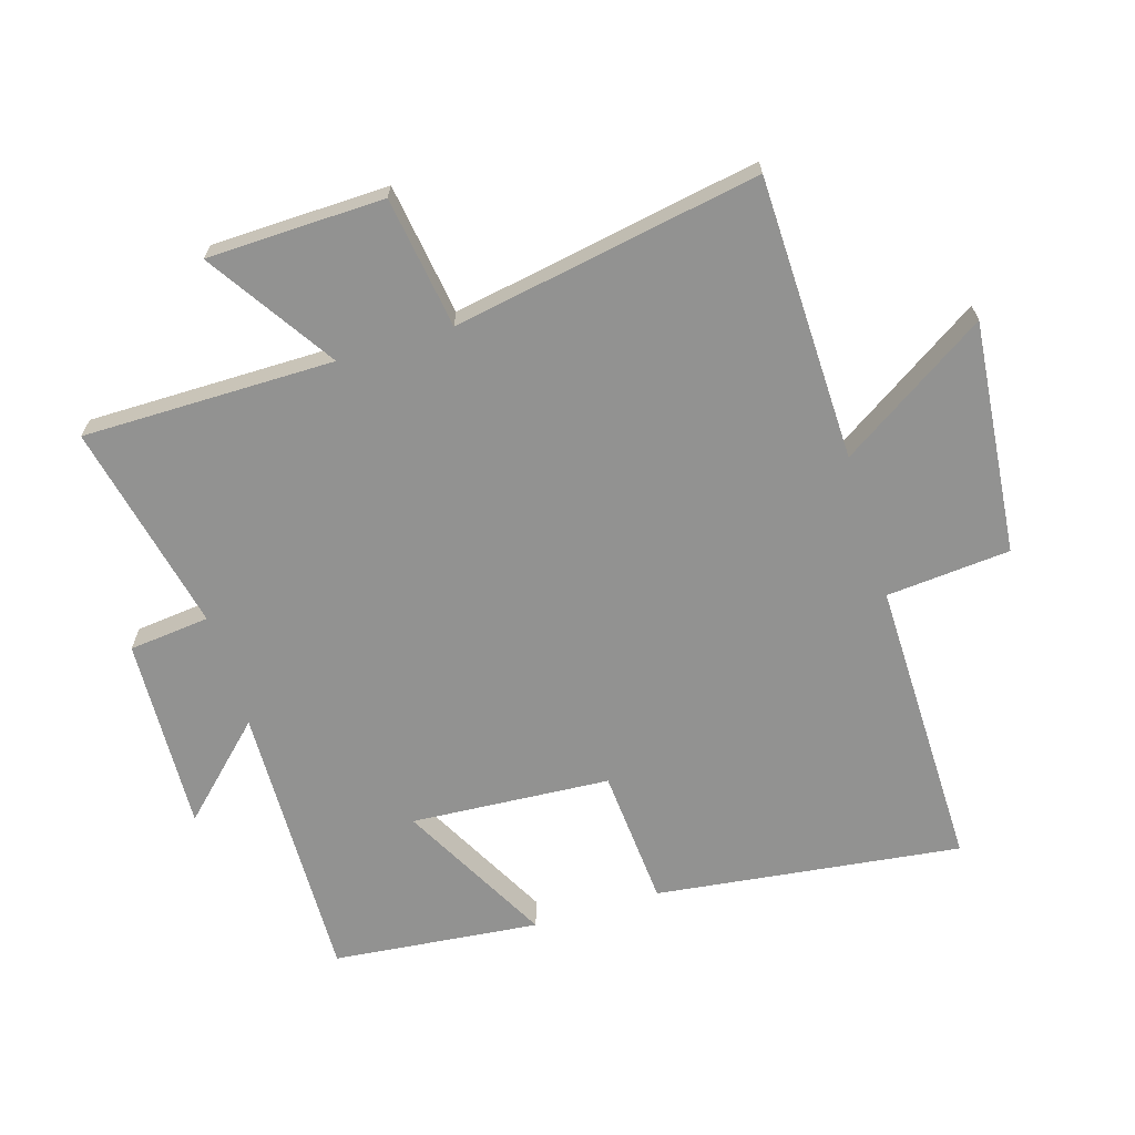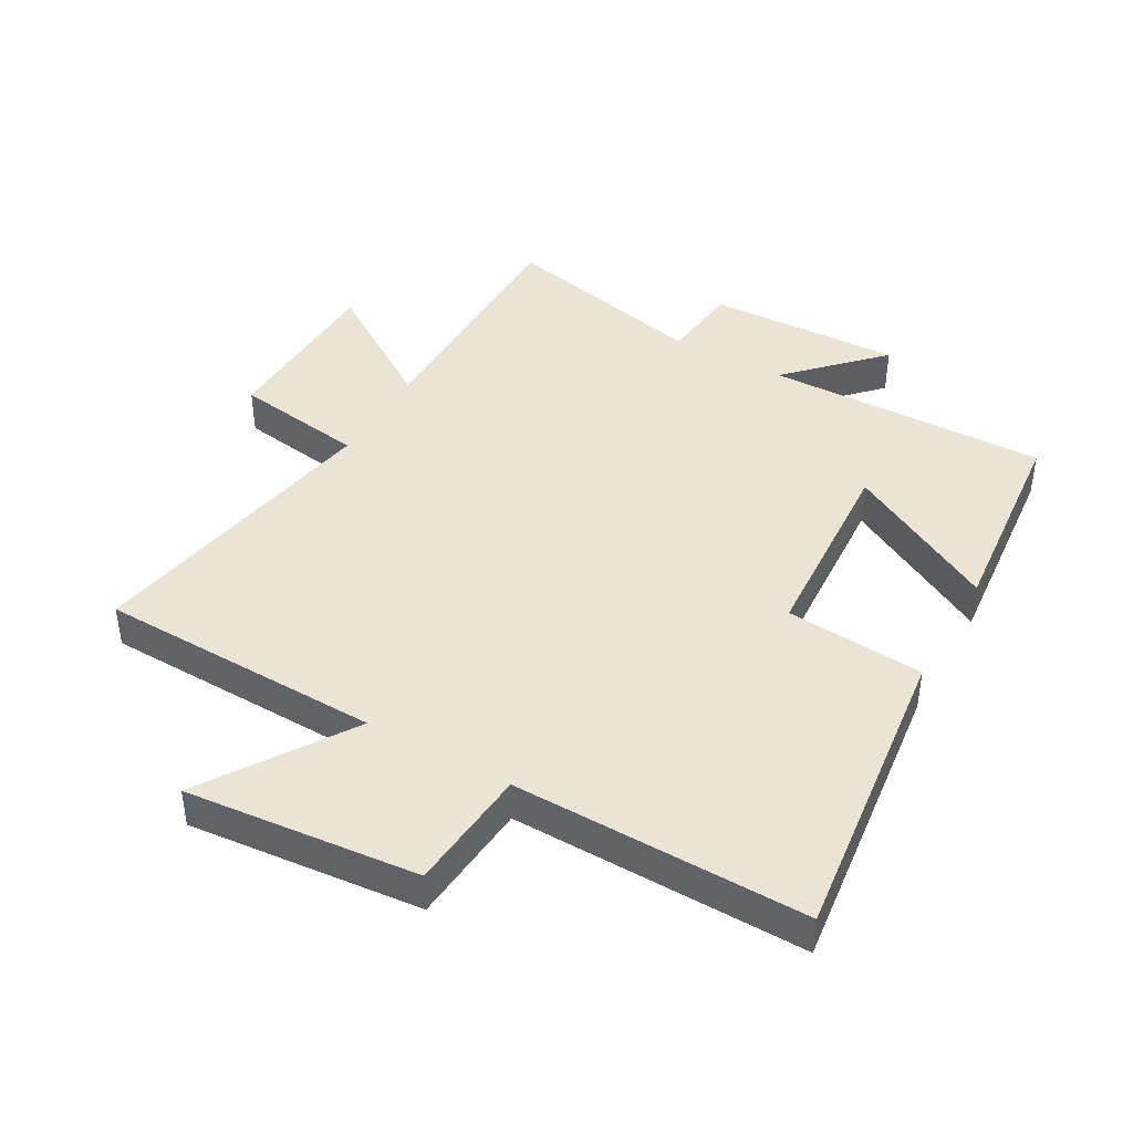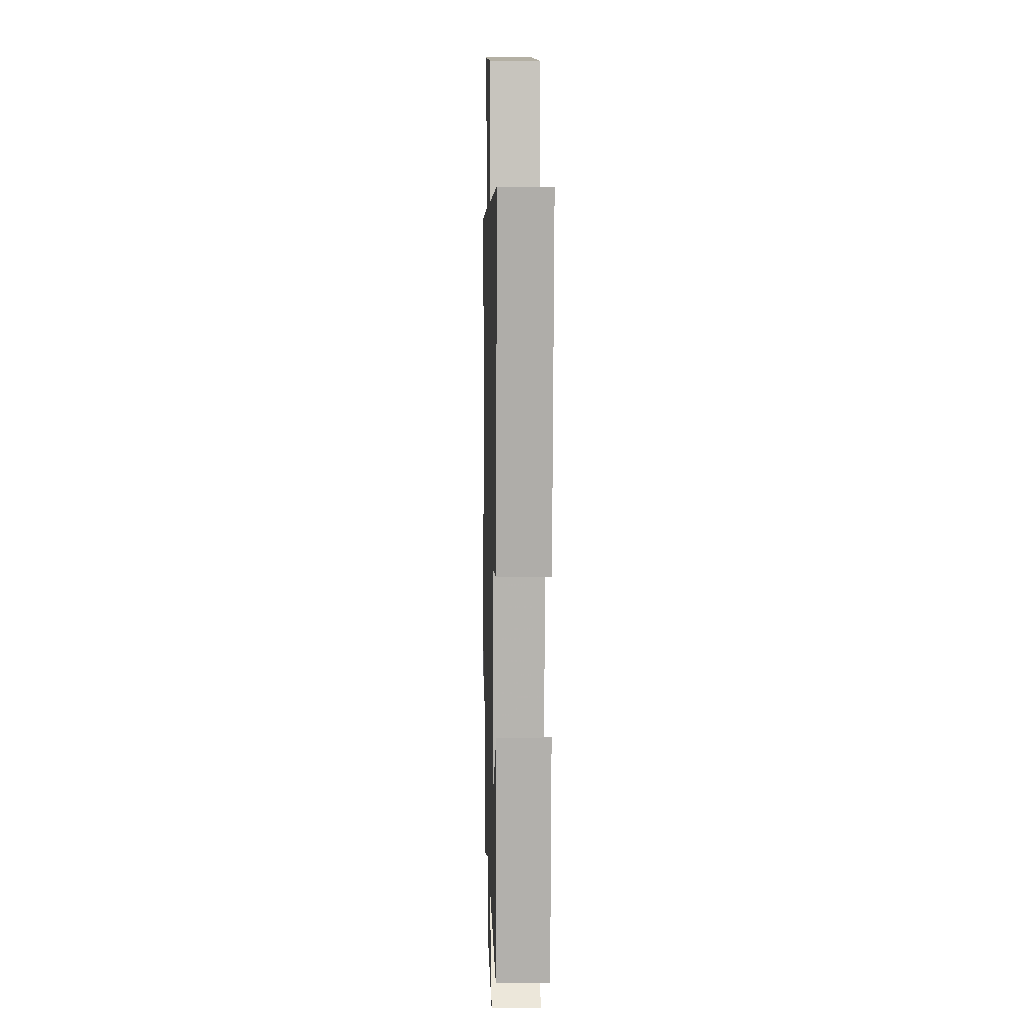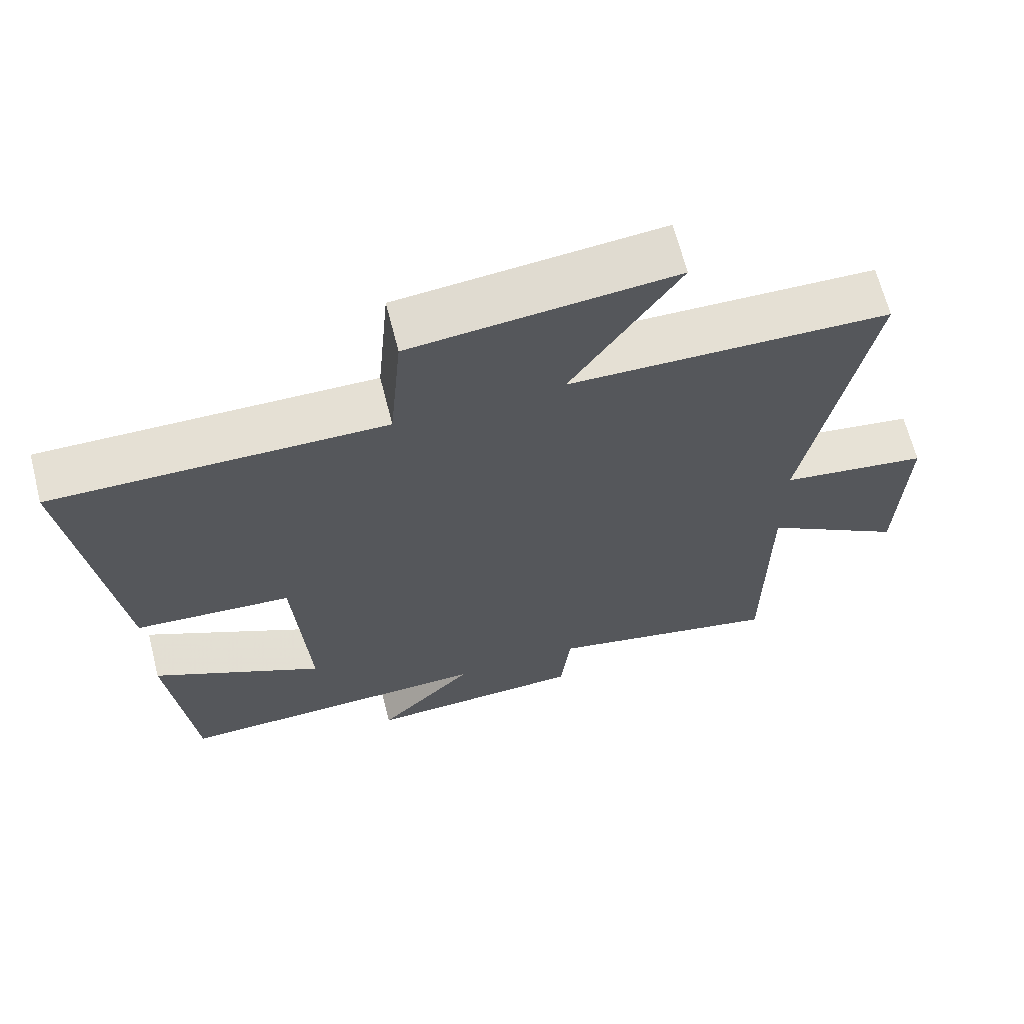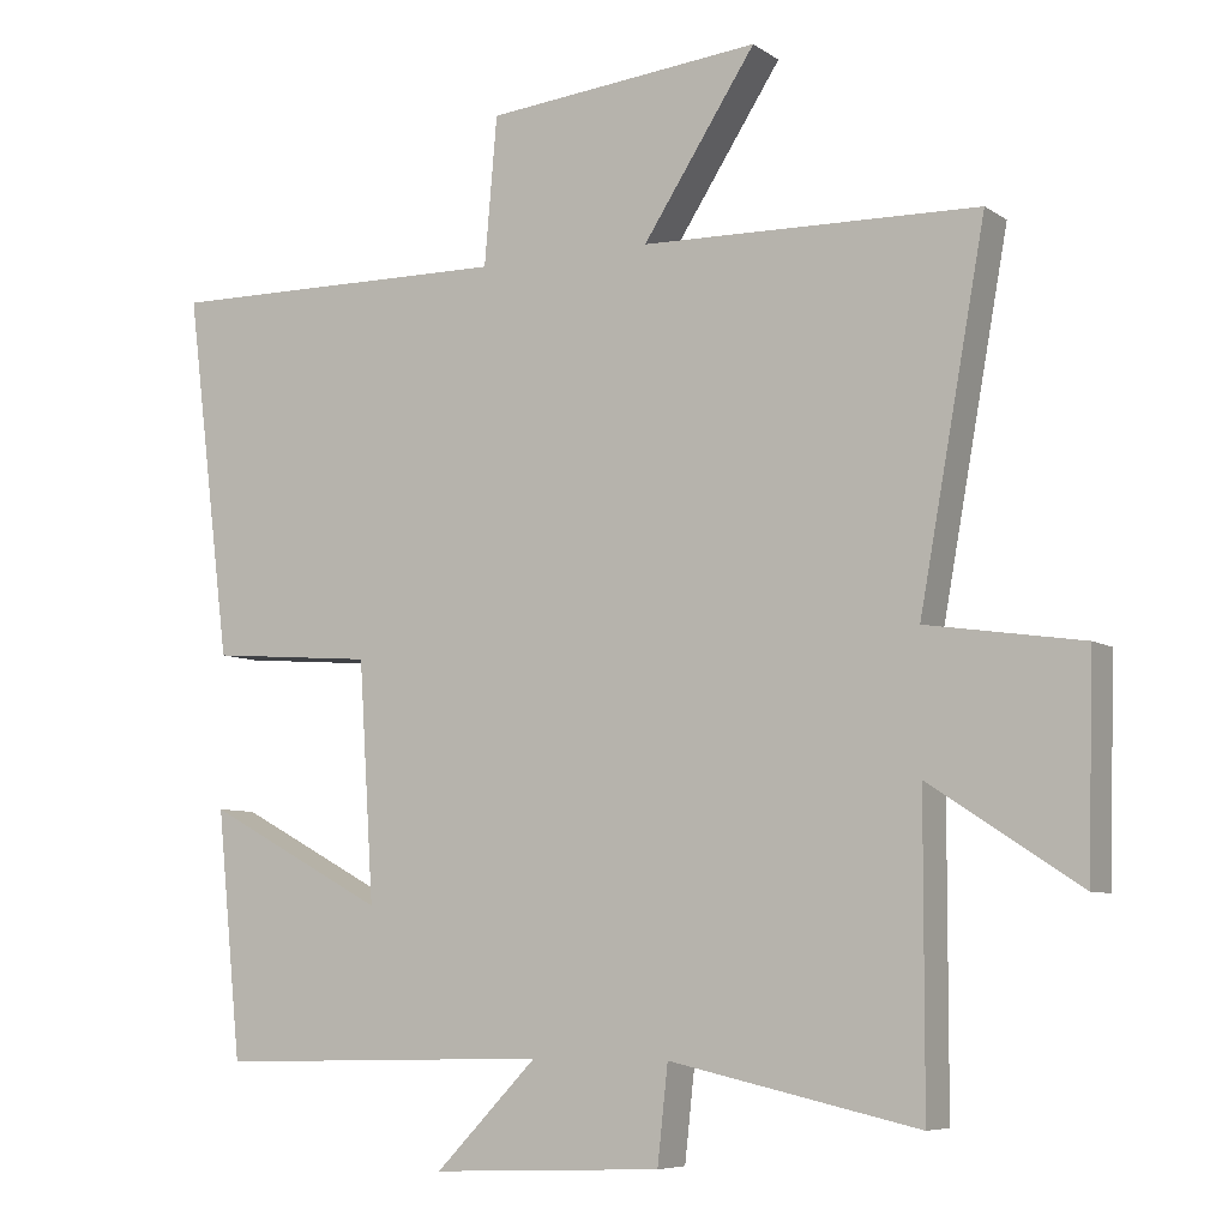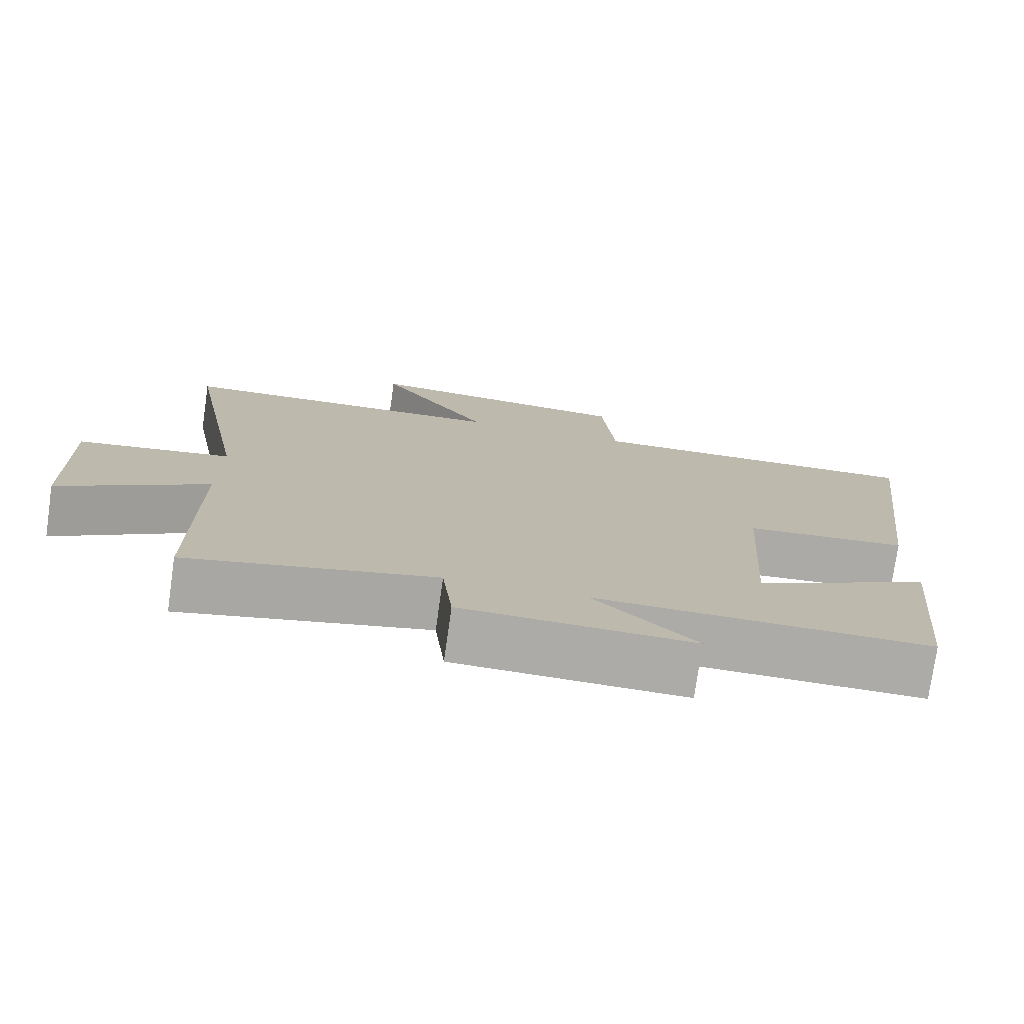
<metadata>
{"format":"obj","ext":"obj","renderer":"f3d","projection":"perspective","resolution":1024,"background":"white","views":[{"elev":-66.3,"azim":-73.1,"up":"+Y"},{"elev":42.6,"azim":29.6,"up":"+Y"},{"elev":5.8,"azim":88.5,"up":"+Z"},{"elev":66.1,"azim":165.7,"up":"+Z"},{"elev":-7.1,"azim":-150.7,"up":"+Z"},{"elev":-76.3,"azim":-8.0,"up":"+Z"}]}
</metadata>
<code>
v 0.56 0.07 0.506
v 0.5 0.07 0.022
v 0.28 0.07 0.005
v 0.26 0.07 -0.311
v 0.5 0.07 -0.182
v 0.467 0.07 -0.51
v 0.019 0.07 -0.5
v 0.155 0.07 -0.64
v -0.153 0.07 -0.628
v -0.167 0.07 -0.5
v -0.499 0.07 -0.574
v -0.5 0.07 -0.176
v -0.7 0.07 -0.307
v -0.708 0.07 -0.027
v -0.5 0.07 0.004
v -0.588 0.07 0.489
v -0.138 0.07 0.5
v -0.289 0.07 0.732
v 0.079 0.07 0.696
v 0.096 0.07 0.5
v 0.56 0 0.506
v 0.5 0 0.022
v 0.28 0 0.005
v 0.26 0 -0.311
v 0.5 0 -0.182
v 0.467 0 -0.51
v 0.019 0 -0.5
v 0.155 0 -0.64
v -0.153 0 -0.628
v -0.167 0 -0.5
v -0.499 0 -0.574
v -0.5 0 -0.176
v -0.7 0 -0.307
v -0.708 0 -0.027
v -0.5 0 0.004
v -0.588 0 0.489
v -0.138 0 0.5
v -0.289 0 0.732
v 0.079 0 0.696
v 0.096 0 0.5
f 17 18 19 20
f 15 16 17 20
f 1 2 3
f 20 1 3
f 15 20 3
f 12 13 14 15
f 15 3 4
f 12 15 4
f 11 12 4
f 10 11 4
f 7 8 9 10
f 7 10 4
f 4 5 6 7
f 40 39 38 37
f 40 37 36 35
f 23 22 21
f 23 21 40
f 23 40 35
f 35 34 33 32
f 24 23 35
f 24 35 32
f 24 32 31
f 24 31 30
f 30 29 28 27
f 24 30 27
f 27 26 25 24
f 1 21 22 2
f 2 22 23 3
f 3 23 24 4
f 4 24 25 5
f 5 25 26 6
f 6 26 27 7
f 7 27 28 8
f 8 28 29 9
f 9 29 30 10
f 10 30 31 11
f 11 31 32 12
f 12 32 33 13
f 13 33 34 14
f 14 34 35 15
f 15 35 36 16
f 16 36 37 17
f 17 37 38 18
f 18 38 39 19
f 19 39 40 20
f 20 40 21 1

</code>
